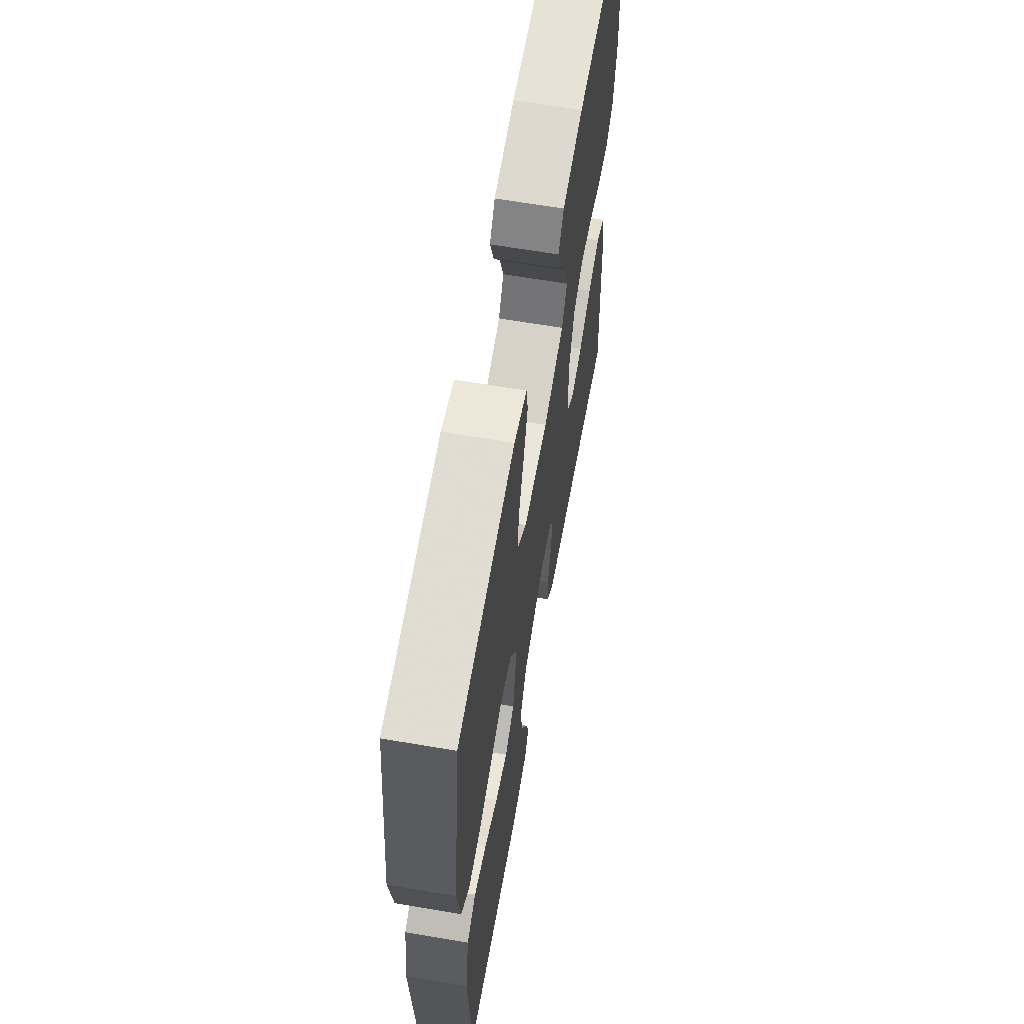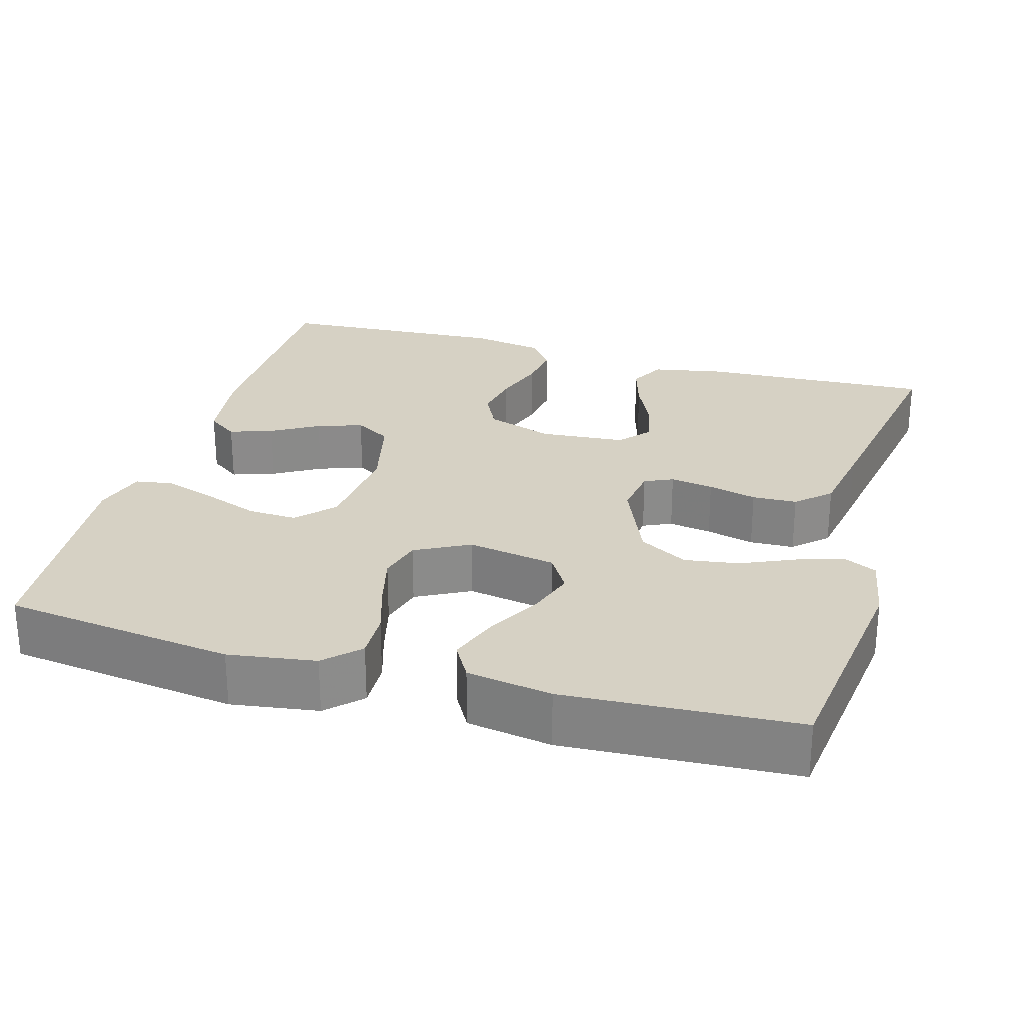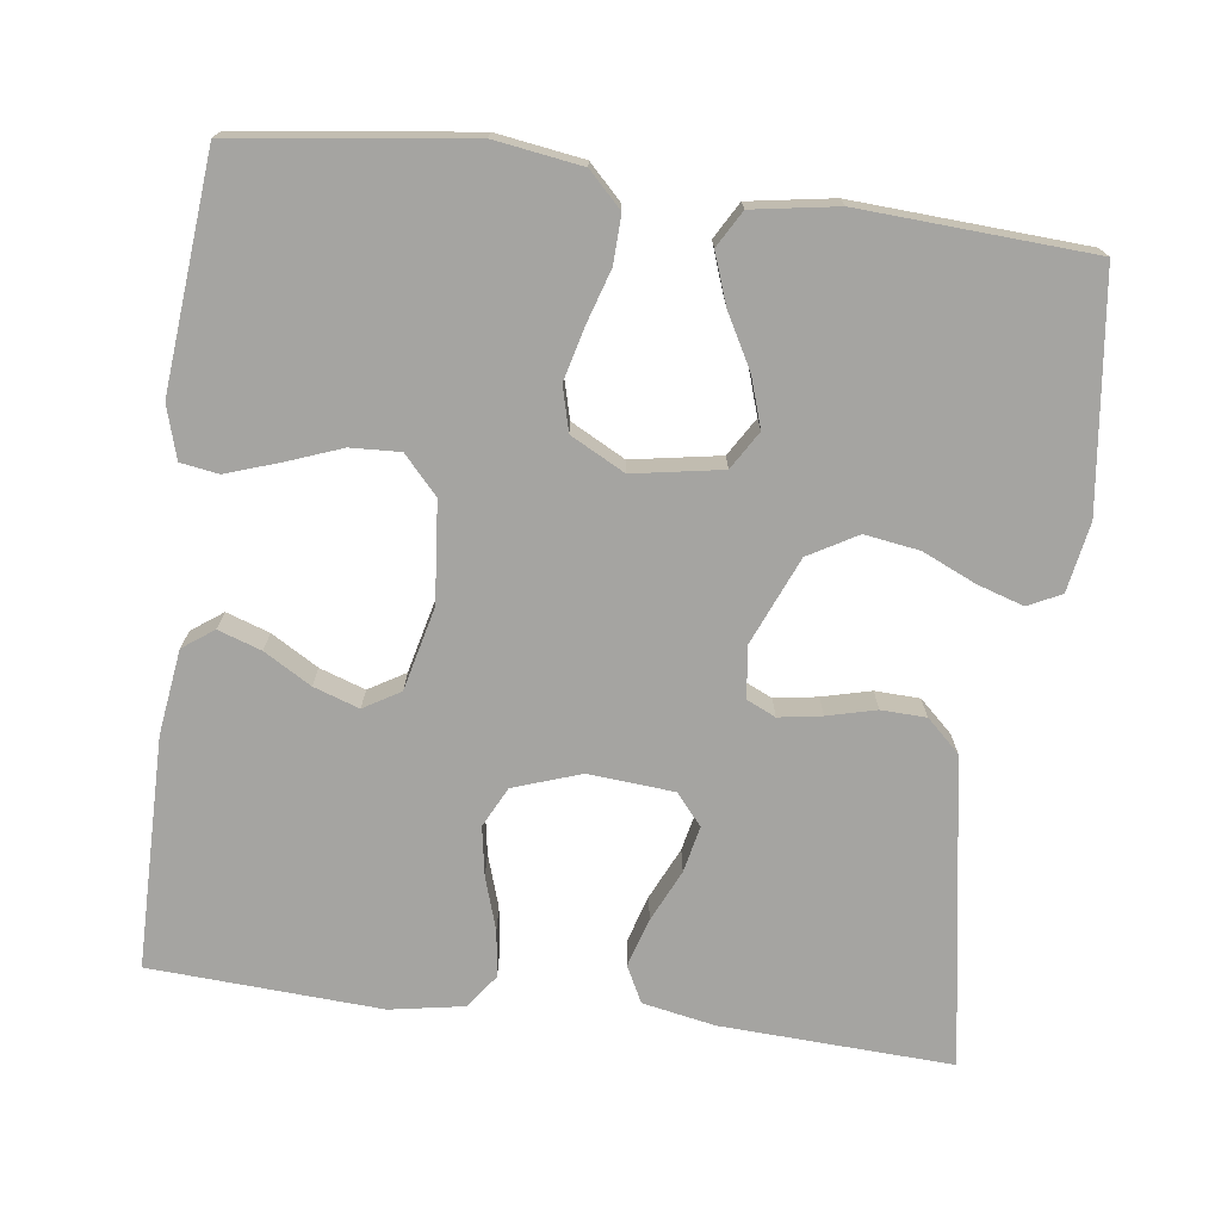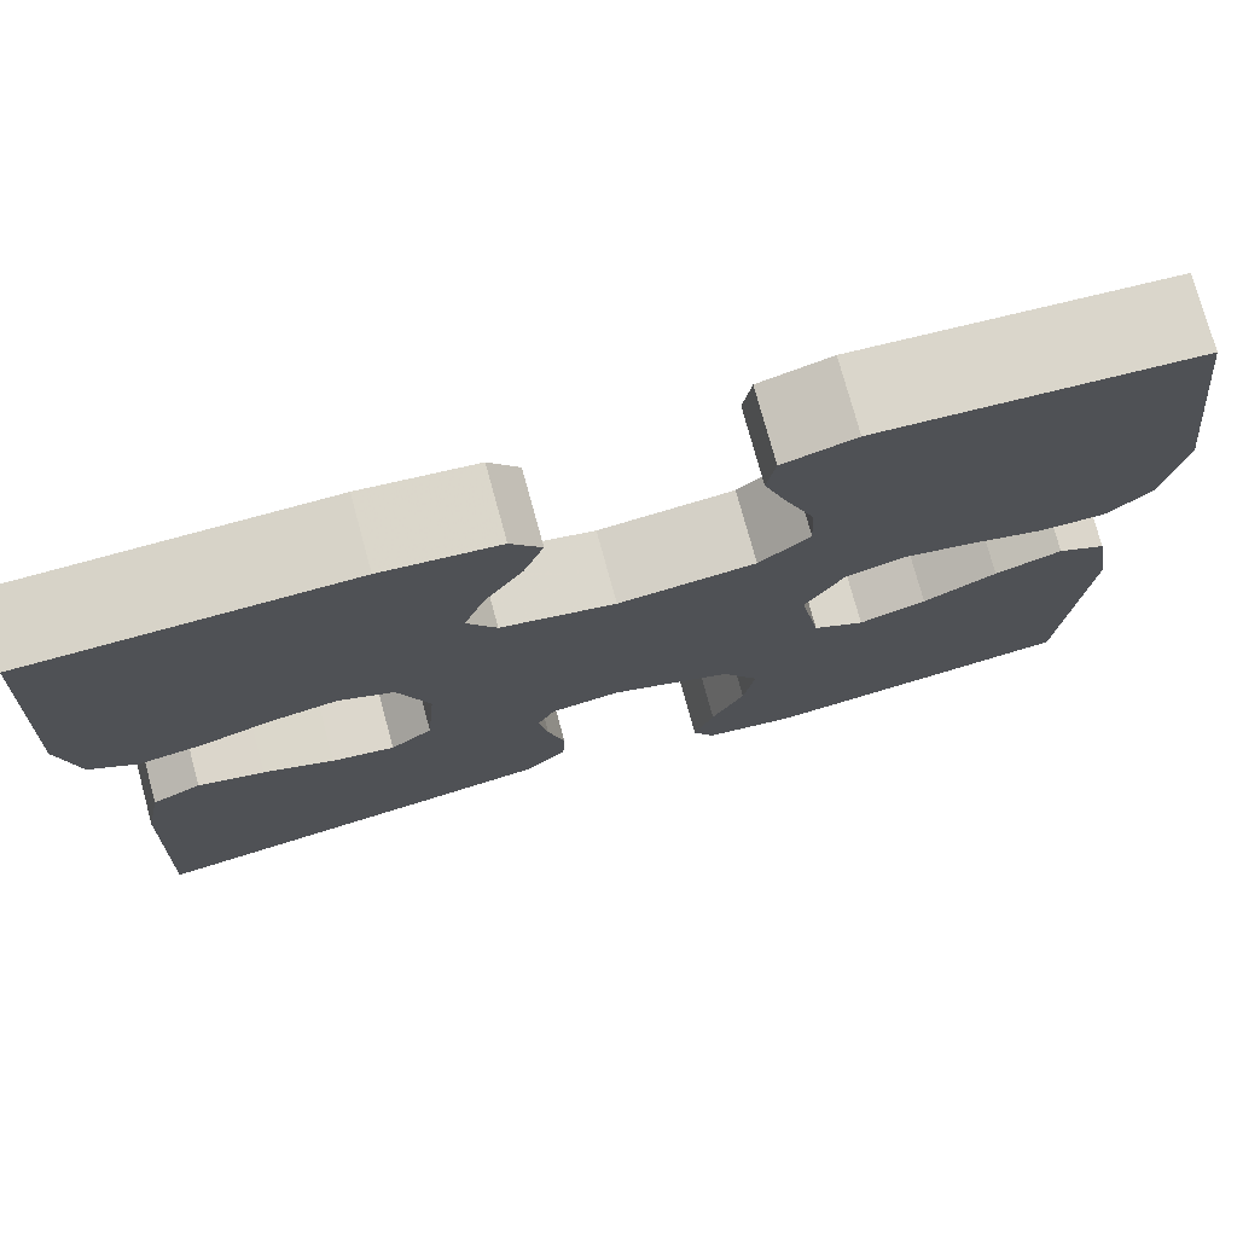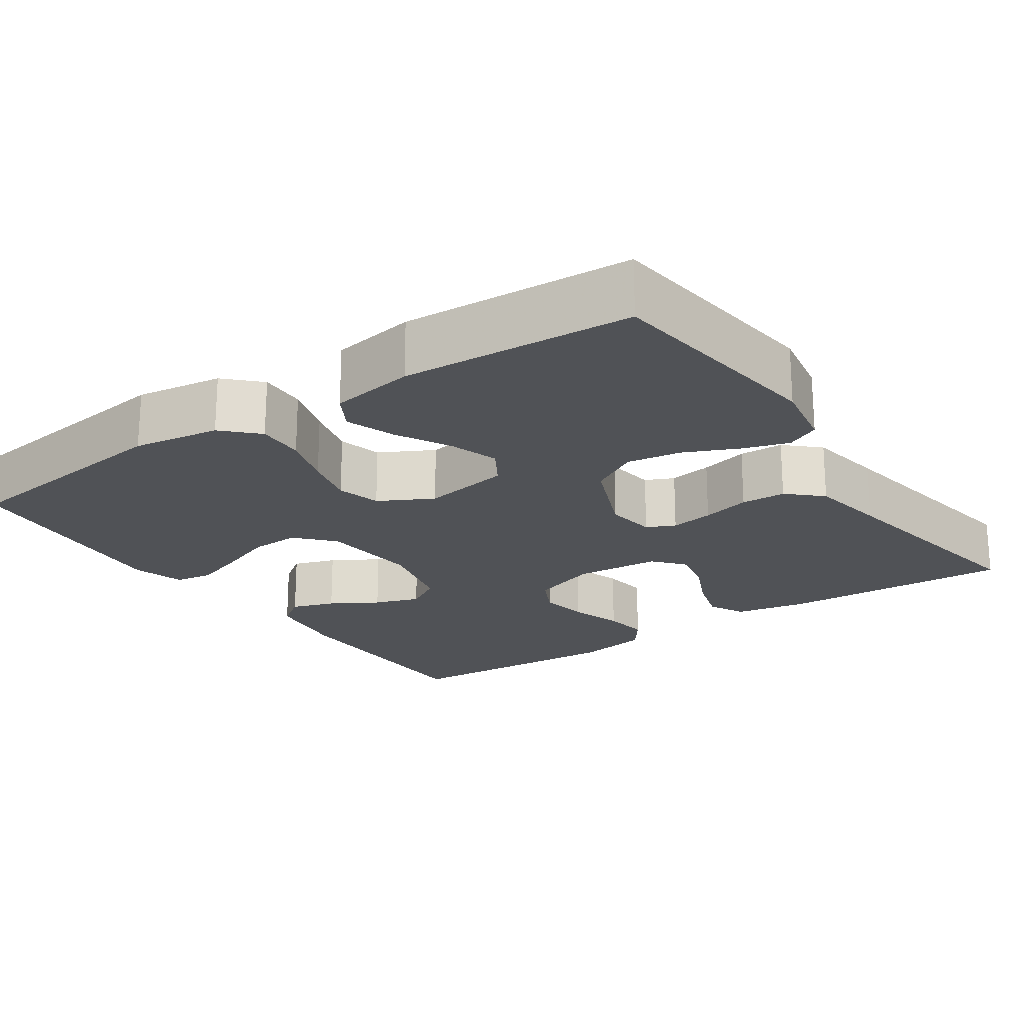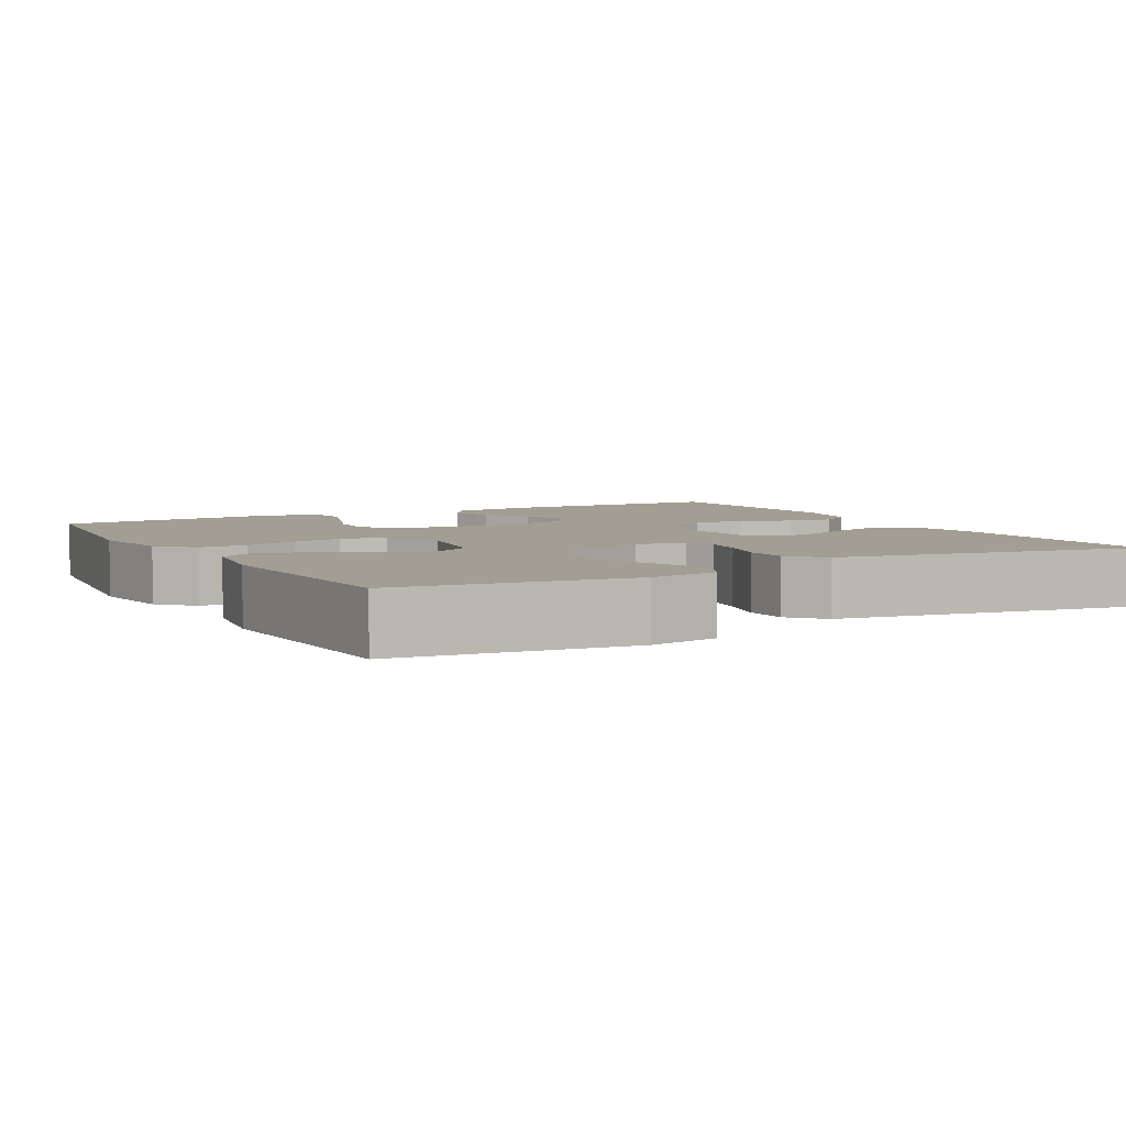
<metadata>
{"format":"obj","ext":"obj","renderer":"f3d","projection":"perspective","resolution":1024,"background":"white","views":[{"elev":63.6,"azim":99.8,"up":"+Z"},{"elev":26.6,"azim":106.1,"up":"+Y"},{"elev":-73.2,"azim":82.5,"up":"+Y"},{"elev":76.1,"azim":-15.3,"up":"+Z"},{"elev":-21.0,"azim":124.3,"up":"+Y"},{"elev":5.1,"azim":151.2,"up":"+Y"}]}
</metadata>
<code>
v 0.5 0.07 0.5
v 0.539 0.07 0.2
v 0.522 0.07 0.087
v 0.479 0.07 0.044
v 0.417 0.07 0.046
v 0.347 0.07 0.068
v 0.279 0.07 0.085
v 0.222 0.07 0.07
v 0.185 0.07 0
v 0.205 0.07 -0.115
v 0.254 0.07 -0.145
v 0.318 0.07 -0.124
v 0.388 0.07 -0.086
v 0.452 0.07 -0.063
v 0.499 0.07 -0.09
v 0.517 0.07 -0.2
v 0.5 0.07 -0.5
v 0.2 0.07 -0.537
v 0.11 0.07 -0.521
v 0.089 0.07 -0.478
v 0.108 0.07 -0.418
v 0.139 0.07 -0.349
v 0.15 0.07 -0.278
v 0.114 0.07 -0.215
v 0 0.07 -0.167
v -0.066 0.07 -0.176
v -0.083 0.07 -0.213
v -0.074 0.07 -0.269
v -0.058 0.07 -0.332
v -0.06 0.07 -0.39
v -0.1 0.07 -0.433
v -0.2 0.07 -0.45
v -0.5 0.07 -0.5
v -0.486 0.07 -0.2
v -0.468 0.07 -0.106
v -0.421 0.07 -0.082
v -0.358 0.07 -0.101
v -0.291 0.07 -0.132
v -0.231 0.07 -0.145
v -0.191 0.07 -0.111
v -0.182 0.07 0
v -0.212 0.07 0.087
v -0.264 0.07 0.113
v -0.328 0.07 0.102
v -0.396 0.07 0.08
v -0.456 0.07 0.072
v -0.5 0.07 0.104
v -0.517 0.07 0.2
v -0.5 0.07 0.5
v -0.2 0.07 0.502
v -0.09 0.07 0.487
v -0.061 0.07 0.447
v -0.08 0.07 0.391
v -0.116 0.07 0.33
v -0.136 0.07 0.271
v -0.108 0.07 0.224
v 0 0.07 0.198
v 0.129 0.07 0.21
v 0.177 0.07 0.254
v 0.174 0.07 0.318
v 0.147 0.07 0.39
v 0.124 0.07 0.458
v 0.132 0.07 0.507
v 0.2 0.07 0.527
v 0.5 0 0.5
v 0.539 0 0.2
v 0.522 0 0.087
v 0.479 0 0.044
v 0.417 0 0.046
v 0.347 0 0.068
v 0.279 0 0.085
v 0.222 0 0.07
v 0.185 0 0
v 0.205 0 -0.115
v 0.254 0 -0.145
v 0.318 0 -0.124
v 0.388 0 -0.086
v 0.452 0 -0.063
v 0.499 0 -0.09
v 0.517 0 -0.2
v 0.5 0 -0.5
v 0.2 0 -0.537
v 0.11 0 -0.521
v 0.089 0 -0.478
v 0.108 0 -0.418
v 0.139 0 -0.349
v 0.15 0 -0.278
v 0.114 0 -0.215
v 0 0 -0.167
v -0.066 0 -0.176
v -0.083 0 -0.213
v -0.074 0 -0.269
v -0.058 0 -0.332
v -0.06 0 -0.39
v -0.1 0 -0.433
v -0.2 0 -0.45
v -0.5 0 -0.5
v -0.486 0 -0.2
v -0.468 0 -0.106
v -0.421 0 -0.082
v -0.358 0 -0.101
v -0.291 0 -0.132
v -0.231 0 -0.145
v -0.191 0 -0.111
v -0.182 0 0
v -0.212 0 0.087
v -0.264 0 0.113
v -0.328 0 0.102
v -0.396 0 0.08
v -0.456 0 0.072
v -0.5 0 0.104
v -0.517 0 0.2
v -0.5 0 0.5
v -0.2 0 0.502
v -0.09 0 0.487
v -0.061 0 0.447
v -0.08 0 0.391
v -0.116 0 0.33
v -0.136 0 0.271
v -0.108 0 0.224
v 0 0 0.198
v 0.129 0 0.21
v 0.177 0 0.254
v 0.174 0 0.318
v 0.147 0 0.39
v 0.124 0 0.458
v 0.132 0 0.507
v 0.2 0 0.527
f 4 5 6
f 3 4 6
f 2 3 6
f 1 2 6
f 64 1 6
f 63 64 6
f 62 63 6
f 61 62 6
f 60 61 6
f 59 60 6 7
f 58 59 7 8
f 57 58 8 9
f 56 57 9 10
f 52 53 54
f 51 52 54
f 50 51 54
f 49 50 54
f 48 49 54
f 47 48 54
f 46 47 54
f 45 46 54
f 44 45 54
f 43 44 54 55
f 42 43 55 56
f 36 37 38
f 35 36 38
f 34 35 38
f 33 34 38
f 32 33 38
f 31 32 38
f 30 31 38
f 29 30 38
f 28 29 38
f 27 28 38 39
f 26 27 39 40
f 20 21 22
f 19 20 22
f 18 19 22
f 17 18 22
f 16 17 22
f 15 16 22
f 14 15 22
f 13 14 22
f 12 13 22
f 11 12 22 23
f 10 11 23 24
f 10 24 25
f 56 10 25
f 42 56 25
f 41 42 25
f 25 26 40 41
f 70 69 68
f 70 68 67
f 70 67 66
f 70 66 65
f 70 65 128
f 70 128 127
f 70 127 126
f 70 126 125
f 70 125 124
f 71 70 124 123
f 72 71 123 122
f 73 72 122 121
f 74 73 121 120
f 118 117 116
f 118 116 115
f 118 115 114
f 118 114 113
f 118 113 112
f 118 112 111
f 118 111 110
f 118 110 109
f 118 109 108
f 119 118 108 107
f 120 119 107 106
f 102 101 100
f 102 100 99
f 102 99 98
f 102 98 97
f 102 97 96
f 102 96 95
f 102 95 94
f 102 94 93
f 102 93 92
f 103 102 92 91
f 104 103 91 90
f 86 85 84
f 86 84 83
f 86 83 82
f 86 82 81
f 86 81 80
f 86 80 79
f 86 79 78
f 86 78 77
f 86 77 76
f 87 86 76 75
f 88 87 75 74
f 89 88 74
f 89 74 120
f 89 120 106
f 89 106 105
f 105 104 90 89
f 1 65 66 2
f 2 66 67 3
f 3 67 68 4
f 4 68 69 5
f 5 69 70 6
f 6 70 71 7
f 7 71 72 8
f 8 72 73 9
f 9 73 74 10
f 10 74 75 11
f 11 75 76 12
f 12 76 77 13
f 13 77 78 14
f 14 78 79 15
f 15 79 80 16
f 16 80 81 17
f 17 81 82 18
f 18 82 83 19
f 19 83 84 20
f 20 84 85 21
f 21 85 86 22
f 22 86 87 23
f 23 87 88 24
f 24 88 89 25
f 25 89 90 26
f 26 90 91 27
f 27 91 92 28
f 28 92 93 29
f 29 93 94 30
f 30 94 95 31
f 31 95 96 32
f 32 96 97 33
f 33 97 98 34
f 34 98 99 35
f 35 99 100 36
f 36 100 101 37
f 37 101 102 38
f 38 102 103 39
f 39 103 104 40
f 40 104 105 41
f 41 105 106 42
f 42 106 107 43
f 43 107 108 44
f 44 108 109 45
f 45 109 110 46
f 46 110 111 47
f 47 111 112 48
f 48 112 113 49
f 49 113 114 50
f 50 114 115 51
f 51 115 116 52
f 52 116 117 53
f 53 117 118 54
f 54 118 119 55
f 55 119 120 56
f 56 120 121 57
f 57 121 122 58
f 58 122 123 59
f 59 123 124 60
f 60 124 125 61
f 61 125 126 62
f 62 126 127 63
f 63 127 128 64
f 64 128 65 1

</code>
